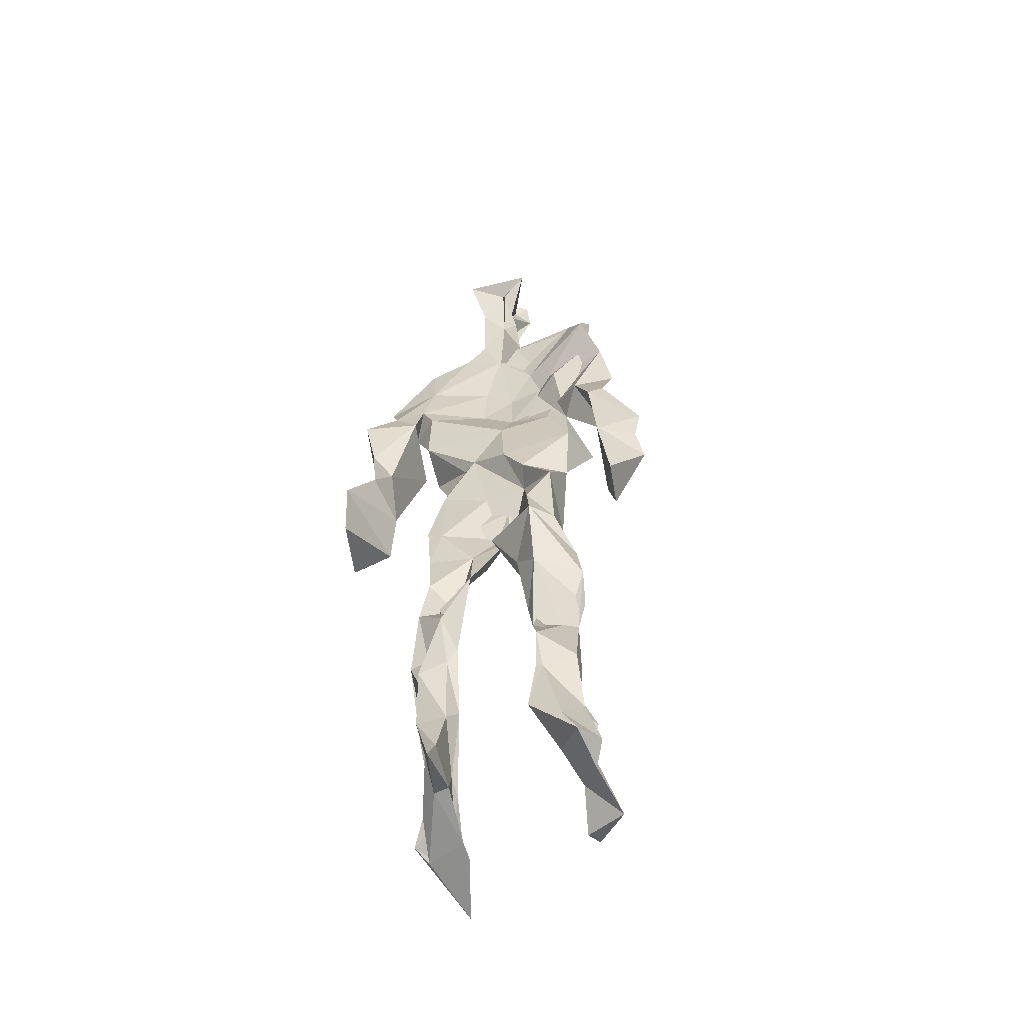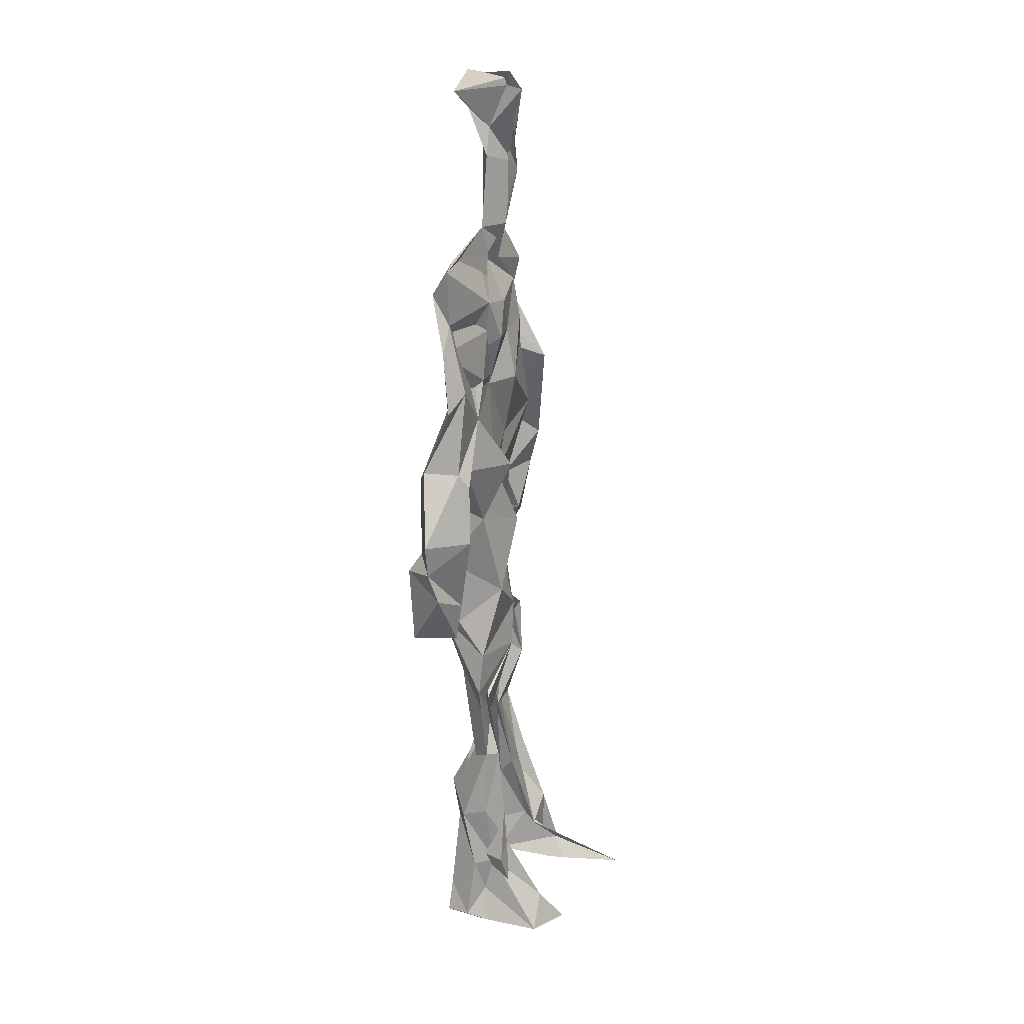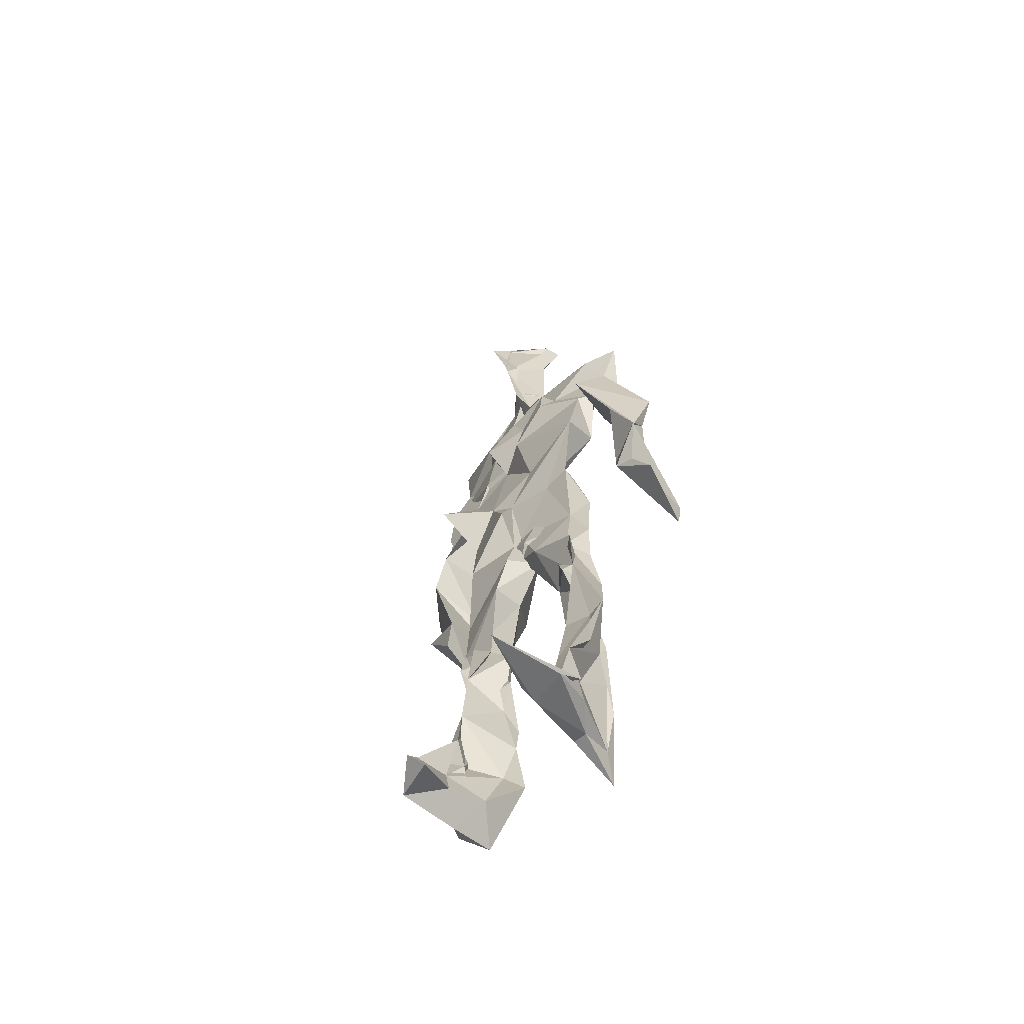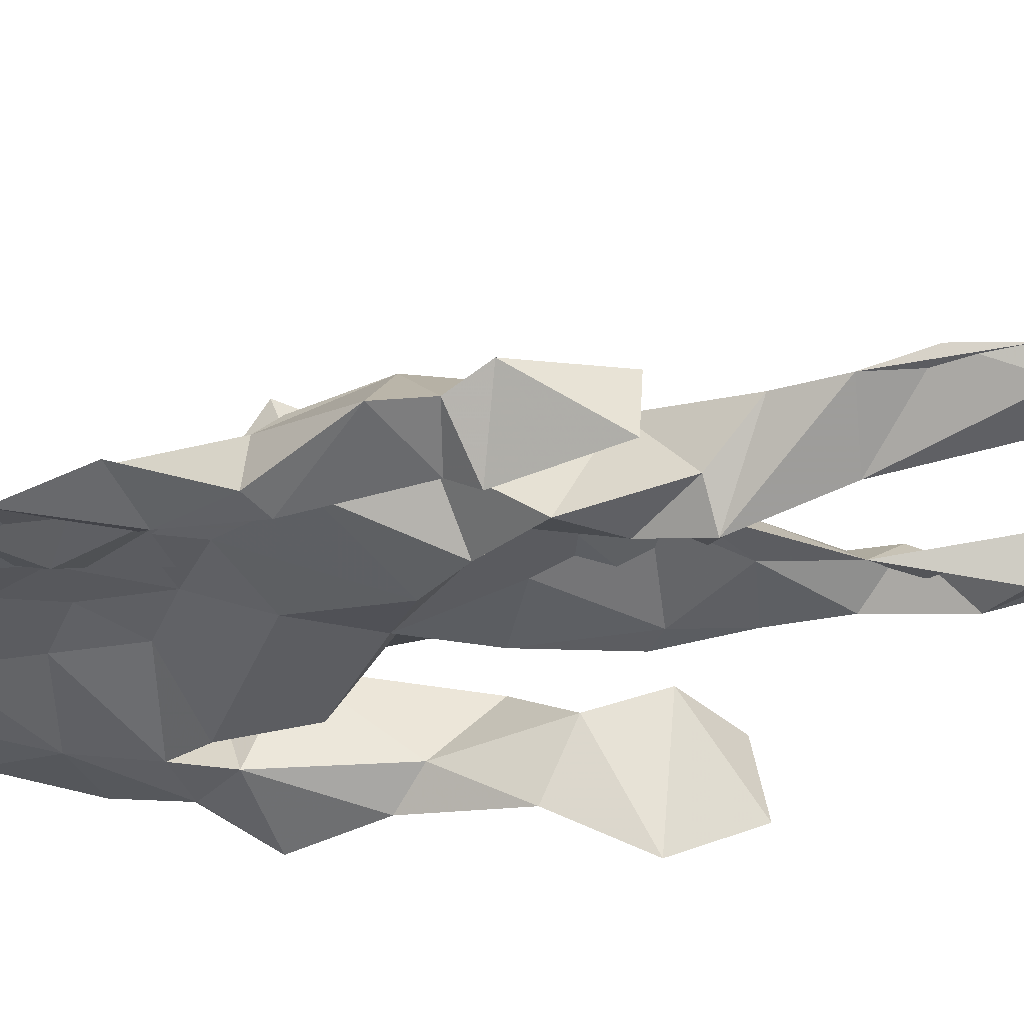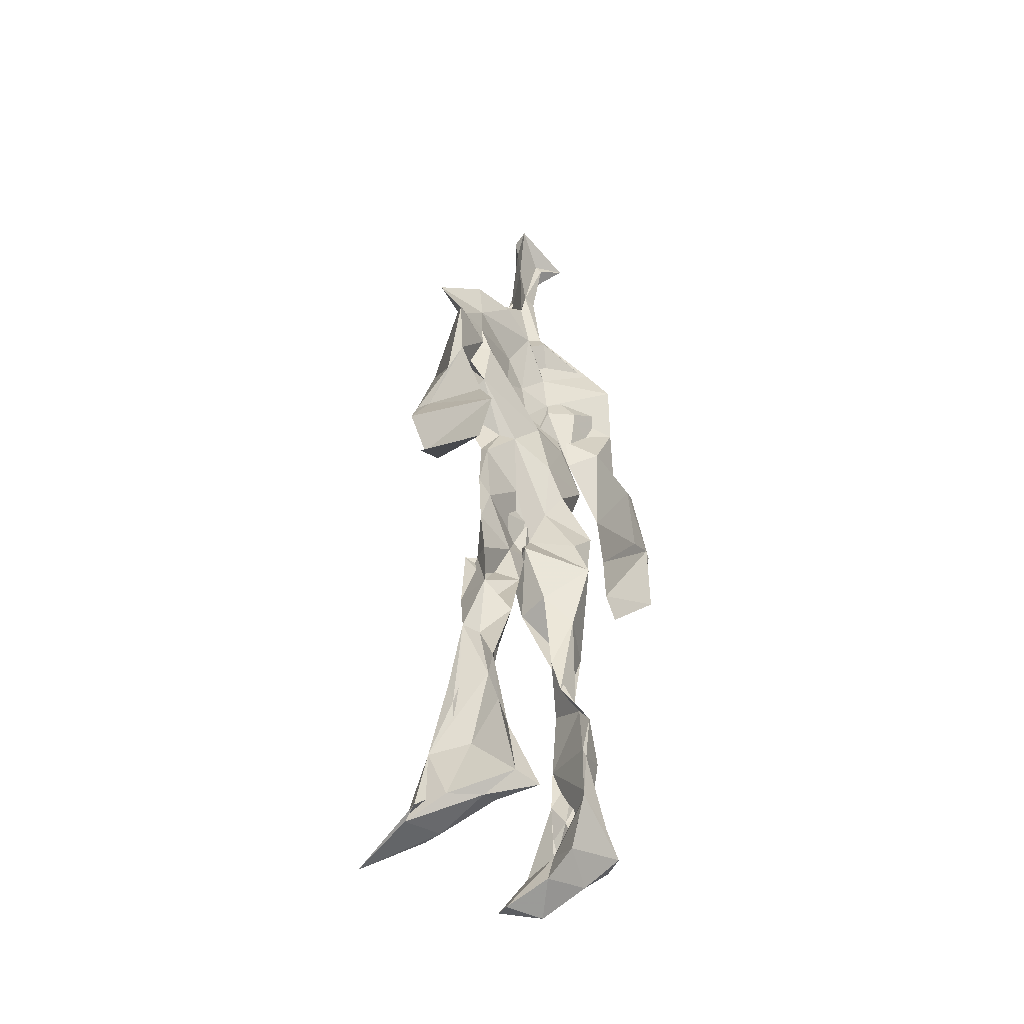
<metadata>
{"format":"obj","ext":"obj","renderer":"f3d","projection":"perspective","resolution":1024,"background":"white","views":[{"elev":-56.7,"azim":-158.2,"up":"+Y"},{"elev":20.8,"azim":-77.4,"up":"+Y"},{"elev":-61.9,"azim":44.5,"up":"+Y"},{"elev":-35.6,"azim":-73.6,"up":"+Z"},{"elev":-49.2,"azim":134.0,"up":"+Y"}]}
</metadata>
<code>
v 0.4505 0.2345 0.4641
v 0.5666 0.3621 0.4692
v 0.4751 0.4888 0.4775
v 0.5067 0.7767 0.4907
v 0.383 0.6838 0.4635
v 0.3822 0.4068 0.4733
v 0.5662 0.2184 0.4573
v 0.572 0.3099 0.4627
v 0.5721 0.758 0.4779
v 0.5199 0.3967 0.4941
v 0.4388 0.4604 0.4514
v 0.4282 0.3675 0.4877
v 0.4842 0.8456 0.4805
v 0.4942 0.7087 0.4945
v 0.4934 0.4673 0.4842
v 0.5839 0.07234 0.5365
v 0.5994 0.6269 0.5122
v 0.3927 0.7568 0.4656
v 0.4416 0.2555 0.5
v 0.4627 0.4335 0.4518
v 0.5594 0.1364 0.4462
v 0.615 0.5167 0.4292
v 0.4304 0.2585 0.4902
v 0.4909 0.8708 0.4815
v 0.5174 0.8667 0.469
v 0.542 0.08499 0.4771
v 0.5881 0.6456 0.4546
v 0.4257 0.19 0.4669
v 0.552 0.1274 0.5036
v 0.4221 0.3299 0.485
v 0.5759 0.6024 0.4643
v 0.5259 0.5566 0.4699
v 0.5557 0.3718 0.4892
v 0.4153 0.5741 0.5187
v 0.4484 0.6103 0.4769
v 0.5093 0.7467 0.4853
v 0.5658 0.2562 0.474
v 0.4891 0.5329 0.4581
v 0.3914 0.5621 0.4388
v 0.4371 0.1351 0.4959
v 0.4243 0.2944 0.4934
v 0.5243 0.3489 0.466
v 0.4983 0.7814 0.495
v 0.5834 0.2549 0.4771
v 0.4981 0.8446 0.4797
v 0.3982 0.7346 0.4504
v 0.4341 0.5093 0.4876
v 0.5785 0.5854 0.5001
v 0.4232 0.1432 0.5066
v 0.466 0.9054 0.4549
v 0.5753 0.7253 0.4695
v 0.5507 0.07548 0.5299
v 0.5717 0.6535 0.4601
v 0.5299 0.5236 0.4849
v 0.5416 0.1926 0.4914
v 0.4216 0.07192 0.4905
v 0.5642 0.202 0.4644
v 0.4418 0.193 0.5055
v 0.4339 0.1022 0.4873
v 0.3927 0.6457 0.4814
v 0.4177 0.06986 0.5424
v 0.4877 0.4466 0.4878
v 0.4406 0.2504 0.477
v 0.4934 0.4387 0.4937
v 0.4458 0.6437 0.4856
v 0.4391 0.3976 0.461
v 0.5745 0.0858 0.4998
v 0.4608 0.671 0.4831
v 0.482 0.3641 0.4748
v 0.4794 0.9072 0.5144
v 0.5044 0.4357 0.4914
v 0.4806 0.3606 0.5047
v 0.4478 0.142 0.4611
v 0.6074 0.6969 0.473
v 0.5728 0.4554 0.4715
v 0.4535 0.716 0.4895
v 0.4565 0.3955 0.4405
v 0.3832 0.57 0.4764
v 0.3481 0.4569 0.4649
v 0.59 0.07648 0.5202
v 0.5949 0.7268 0.4871
v 0.4232 0.07841 0.4512
v 0.382 0.4719 0.4279
v 0.5486 0.6982 0.4884
v 0.5785 0.1353 0.5187
v 0.5393 0.2611 0.477
v 0.4849 0.5359 0.4889
v 0.4617 0.5547 0.4923
v 0.4547 0.2134 0.4492
v 0.4293 0.1946 0.4892
v 0.4736 0.6323 0.4842
v 0.5277 0.9172 0.4526
v 0.4846 0.7562 0.4814
v 0.3781 0.5717 0.4453
v 0.5834 0.6792 0.4618
v 0.5074 0.4123 0.4746
v 0.513 0.5736 0.4904
v 0.3976 0.707 0.4659
v 0.4464 0.07231 0.5662
v 0.4897 0.8613 0.5056
v 0.49 0.4913 0.5085
v 0.374 0.6303 0.4703
v 0.5464 0.2854 0.4547
v 0.4913 0.6404 0.4862
v 0.4336 0.1026 0.5447
v 0.4356 0.1032 0.4522
v 0.5222 0.6642 0.4838
v 0.4795 0.7644 0.4698
v 0.524 0.9153 0.4697
v 0.518 0.9036 0.4721
v 0.4697 0.5033 0.459
v 0.4607 0.6817 0.4993
v 0.6361 0.641 0.4378
v 0.5402 0.07411 0.4298
v 0.4258 0.5589 0.4738
v 0.539 0.5582 0.4783
v 0.5474 0.3366 0.4874
v 0.5547 0.08298 0.4771
v 0.5616 0.1678 0.4548
v 0.5005 0.7549 0.4735
v 0.3863 0.5571 0.4859
v 0.6117 0.6745 0.4569
v 0.4523 0.1756 0.4565
v 0.4662 0.2558 0.4714
v 0.4906 0.8879 0.462
v 0.4958 0.832 0.5068
v 0.4597 0.337 0.4596
v 0.5362 0.7723 0.4692
v 0.4456 0.4329 0.5026
v 0.5524 0.07466 0.5459
v 0.4953 0.4194 0.4859
v 0.4943 0.897 0.4665
v 0.5652 0.3689 0.4951
v 0.5361 0.7208 0.494
v 0.6283 0.7245 0.4774
v 0.4721 0.2873 0.4764
v 0.5806 0.199 0.4951
v 0.5834 0.6491 0.4899
v 0.6276 0.4648 0.4013
v 0.3462 0.5096 0.4536
v 0.5193 0.7114 0.4844
v 0.6284 0.5326 0.4857
v 0.5266 0.3963 0.4762
v 0.55 0.09398 0.4466
v 0.648 0.497 0.488
v 0.4636 0.1238 0.4511
v 0.4413 0.1558 0.5083
v 0.5506 0.1157 0.514
v 0.6486 0.4298 0.4708
v 0.5738 0.06547 0.6013
v 0.4519 0.06859 0.552
v 0.631 0.5358 0.4998
v 0.6269 0.5871 0.4437
v 0.6351 0.4486 0.4804
v 0.4779 0.7811 0.4773
v 0.4948 0.596 0.4664
v 0.3767 0.5062 0.4887
v 0.4934 0.69 0.4904
v 0.4305 0.6103 0.4839
v 0.4923 0.9066 0.4983
v 0.3524 0.4804 0.4543
v 0.4576 0.18 0.4557
v 0.4249 0.1347 0.4786
v 0.5972 0.6547 0.4798
v 0.4584 0.2963 0.4883
v 0.3738 0.4065 0.4342
v 0.4686 0.7193 0.4822
v 0.4472 0.09347 0.4807
v 0.4375 0.3188 0.4905
v 0.5151 0.4919 0.4785
v 0.4162 0.7617 0.4644
v 0.5651 0.2525 0.4744
v 0.568 0.3114 0.4963
v 0.5475 0.1762 0.4778
v 0.5051 0.8385 0.4995
v 0.506 0.6312 0.5026
v 0.5693 0.4051 0.472
v 0.5601 0.1398 0.4871
v 0.5566 0.5274 0.486
v 0.39 0.4368 0.4763
v 0.6079 0.4955 0.4692
v 0.631 0.4171 0.413
v 0.3851 0.4893 0.4395
v 0.4404 0.08414 0.5147
v 0.5619 0.09469 0.5357
v 0.578 0.7681 0.4712
v 0.558 0.3296 0.4752
v 0.6175 0.455 0.4818
v 0.5444 0.1117 0.4535
v 0.4365 0.6765 0.4671
v 0.5782 0.1778 0.4918
v 0.6296 0.5659 0.4602
v 0.5544 0.4419 0.4797
v 0.6128 0.5677 0.4601
v 0.5588 0.5147 0.4755
v 0.4343 0.1085 0.5133
v 0.4916 0.9153 0.497
v 0.5385 0.683 0.4998
v 0.4935 0.3999 0.5039
v 0.4915 0.9085 0.4976
v 0.5581 0.4439 0.4715
v 0.4104 0.08379 0.4741
v 0.4791 0.9229 0.5031
v 0.4118 0.6227 0.4595
v 0.5072 0.6769 0.4942
v 0.548 0.2467 0.4743
v 0.5169 0.7901 0.4686
v 0.4594 0.6877 0.4864
v 0.4986 0.7469 0.477
f 23 165 30
f 135 74 122
f 174 29 55
f 6 166 180
f 97 87 48
f 108 43 155
f 32 116 195
f 151 61 184
f 128 51 120
f 27 95 122
f 119 144 21
f 133 187 173
f 49 196 73
f 156 53 31
f 101 88 47
f 48 176 97
f 31 48 116
f 112 205 14
f 1 19 58
f 97 91 88
f 153 22 194
f 59 61 40
f 64 129 199
f 69 169 136
f 128 120 207
f 17 194 152
f 17 113 74
f 190 159 68
f 90 23 28
f 180 166 83
f 81 84 74
f 80 148 150
f 179 75 195
f 160 109 203
f 11 129 47
f 127 136 124
f 107 95 53
f 99 151 105
f 191 172 55
f 25 207 45
f 149 182 154
f 35 115 159
f 94 78 60
f 118 52 26
f 68 159 91
f 22 142 139
f 14 205 134
f 38 32 3
f 53 156 107
f 100 160 70
f 208 46 167
f 201 170 195
f 110 126 25
f 173 8 33
f 39 121 183
f 85 67 178
f 39 183 140
f 3 170 62
f 39 204 121
f 131 10 15
f 117 8 103
f 142 22 153
f 181 188 145
f 169 165 19
f 140 161 157
f 155 13 45
f 99 105 61
f 195 116 179
f 57 178 119
f 177 193 33
f 83 79 161
f 160 203 70
f 97 88 87
f 118 67 16
f 171 93 167
f 12 77 30
f 178 67 144
f 62 71 131
f 62 20 3
f 166 79 83
f 208 104 65
f 39 94 204
f 207 120 4
f 21 7 119
f 171 46 18
f 47 88 34
f 94 140 78
f 44 57 37
f 147 90 40
f 121 159 78
f 93 4 120
f 134 84 36
f 43 175 13
f 119 7 57
f 11 66 129
f 55 29 148
f 189 21 114
f 12 30 72
f 125 50 132
f 20 66 11
f 54 48 87
f 89 124 1
f 155 45 4
f 195 75 201
f 109 92 197
f 137 85 57
f 105 151 196
f 120 158 167
f 155 43 13
f 44 8 173
f 145 152 181
f 205 176 198
f 26 114 118
f 154 182 139
f 66 77 12
f 187 10 42
f 203 197 70
f 26 185 29
f 96 69 77
f 186 128 9
f 70 200 24
f 1 124 136
f 175 100 70
f 152 192 17
f 80 16 85
f 200 50 24
f 56 184 61
f 161 79 180
f 89 1 162
f 37 57 7
f 81 135 9
f 131 42 10
f 47 129 101
f 80 85 148
f 46 5 98
f 49 73 58
f 8 37 103
f 46 98 18
f 201 177 143
f 202 59 163
f 163 59 40
f 69 96 72
f 78 140 157
f 17 74 164
f 162 146 123
f 185 150 148
f 181 152 194
f 197 200 70
f 169 72 165
f 158 107 104
f 111 3 11
f 187 42 86
f 68 76 190
f 53 164 31
f 69 136 127
f 152 145 142
f 23 63 28
f 163 40 28
f 29 174 189
f 116 32 31
f 190 98 60
f 98 76 18
f 24 125 13
f 25 92 110
f 58 162 1
f 49 58 147
f 66 20 77
f 197 203 109
f 166 6 79
f 142 145 139
f 43 36 126
f 132 50 92
f 74 113 122
f 204 65 159
f 83 183 157
f 175 43 126
f 4 45 207
f 65 204 5
f 141 158 120
f 10 187 133
f 159 88 91
f 174 21 189
f 108 18 76
f 209 76 14
f 94 102 204
f 106 82 202
f 193 10 33
f 105 147 40
f 194 22 181
f 200 197 50
f 3 32 170
f 196 147 105
f 62 15 87
f 147 58 90
f 83 157 180
f 68 91 112
f 160 100 126
f 180 79 6
f 89 162 123
f 137 57 44
f 101 62 87
f 75 179 193
f 155 93 171
f 36 84 81
f 134 209 14
f 199 12 72
f 41 63 23
f 109 160 110
f 82 146 168
f 192 142 153
f 114 144 118
f 46 171 167
f 16 150 52
f 61 151 99
f 38 111 115
f 135 81 74
f 121 204 159
f 73 146 162
f 55 172 86
f 136 169 19
f 73 162 58
f 45 132 25
f 164 27 17
f 112 91 205
f 35 104 156
f 77 62 96
f 170 32 195
f 176 205 91
f 201 71 170
f 117 2 8
f 51 128 186
f 13 175 24
f 16 67 85
f 143 131 71
f 28 40 90
f 29 189 26
f 32 38 156
f 59 56 61
f 138 31 164
f 159 190 60
f 133 173 33
f 167 158 208
f 186 9 135
f 62 101 64
f 152 142 192
f 164 74 84
f 103 86 42
f 121 78 157
f 132 92 25
f 23 30 41
f 13 125 45
f 4 93 155
f 188 181 139
f 169 69 72
f 202 163 106
f 62 170 71
f 89 28 63
f 202 56 59
f 107 141 95
f 189 114 26
f 137 44 191
f 7 21 174
f 46 208 5
f 104 107 156
f 139 182 188
f 64 101 129
f 207 36 9
f 154 145 188
f 43 209 36
f 146 82 106
f 157 183 121
f 123 28 89
f 172 44 173
f 151 184 196
f 63 124 89
f 24 175 70
f 106 163 123
f 54 193 179
f 122 113 27
f 165 72 30
f 138 176 48
f 168 146 73
f 95 51 122
f 35 159 65
f 138 84 198
f 136 19 1
f 84 138 164
f 64 96 62
f 22 139 181
f 172 173 86
f 77 69 127
f 35 156 38
f 55 148 191
f 177 75 193
f 15 10 193
f 65 104 35
f 185 26 52
f 106 123 146
f 93 120 167
f 12 199 129
f 165 23 19
f 88 101 87
f 190 76 98
f 209 108 76
f 117 42 143
f 102 94 60
f 183 161 140
f 48 54 179
f 207 9 128
f 154 139 145
f 90 58 19
f 171 18 155
f 31 138 48
f 105 40 61
f 133 33 10
f 209 134 36
f 164 95 27
f 30 77 127
f 179 116 48
f 193 54 15
f 29 185 148
f 68 112 76
f 100 175 126
f 115 111 47
f 149 154 188
f 47 111 11
f 197 92 50
f 9 36 81
f 192 113 17
f 184 56 168
f 37 8 44
f 156 31 32
f 16 52 118
f 130 52 150
f 201 75 177
f 97 176 91
f 3 111 38
f 120 51 141
f 55 206 174
f 17 27 194
f 2 33 8
f 108 155 18
f 83 161 183
f 143 71 201
f 39 140 94
f 53 95 164
f 30 127 41
f 172 191 44
f 66 12 129
f 168 73 196
f 37 7 103
f 207 25 126
f 113 153 27
f 177 33 2
f 62 131 15
f 174 206 7
f 113 192 153
f 95 141 51
f 122 51 135
f 143 177 2
f 20 62 77
f 20 11 3
f 34 88 159
f 117 103 42
f 34 159 115
f 28 123 163
f 206 86 103
f 102 5 204
f 60 78 159
f 207 126 36
f 206 103 7
f 150 185 130
f 15 54 87
f 148 85 191
f 173 187 86
f 52 130 185
f 119 178 144
f 49 147 196
f 178 57 85
f 144 114 21
f 158 141 107
f 124 63 127
f 196 184 168
f 35 38 115
f 202 82 56
f 2 117 143
f 138 198 176
f 110 160 126
f 132 45 125
f 209 43 108
f 131 143 42
f 208 158 104
f 188 182 149
f 80 150 16
f 186 135 51
f 199 96 64
f 5 60 98
f 41 127 63
f 72 96 199
f 125 24 50
f 90 19 23
f 67 118 144
f 112 14 76
f 109 110 92
f 168 56 82
f 84 134 198
f 206 55 86
f 205 198 134
f 102 60 5
f 137 191 85
f 194 27 153
f 161 180 157
f 47 34 115
f 65 5 208

</code>
